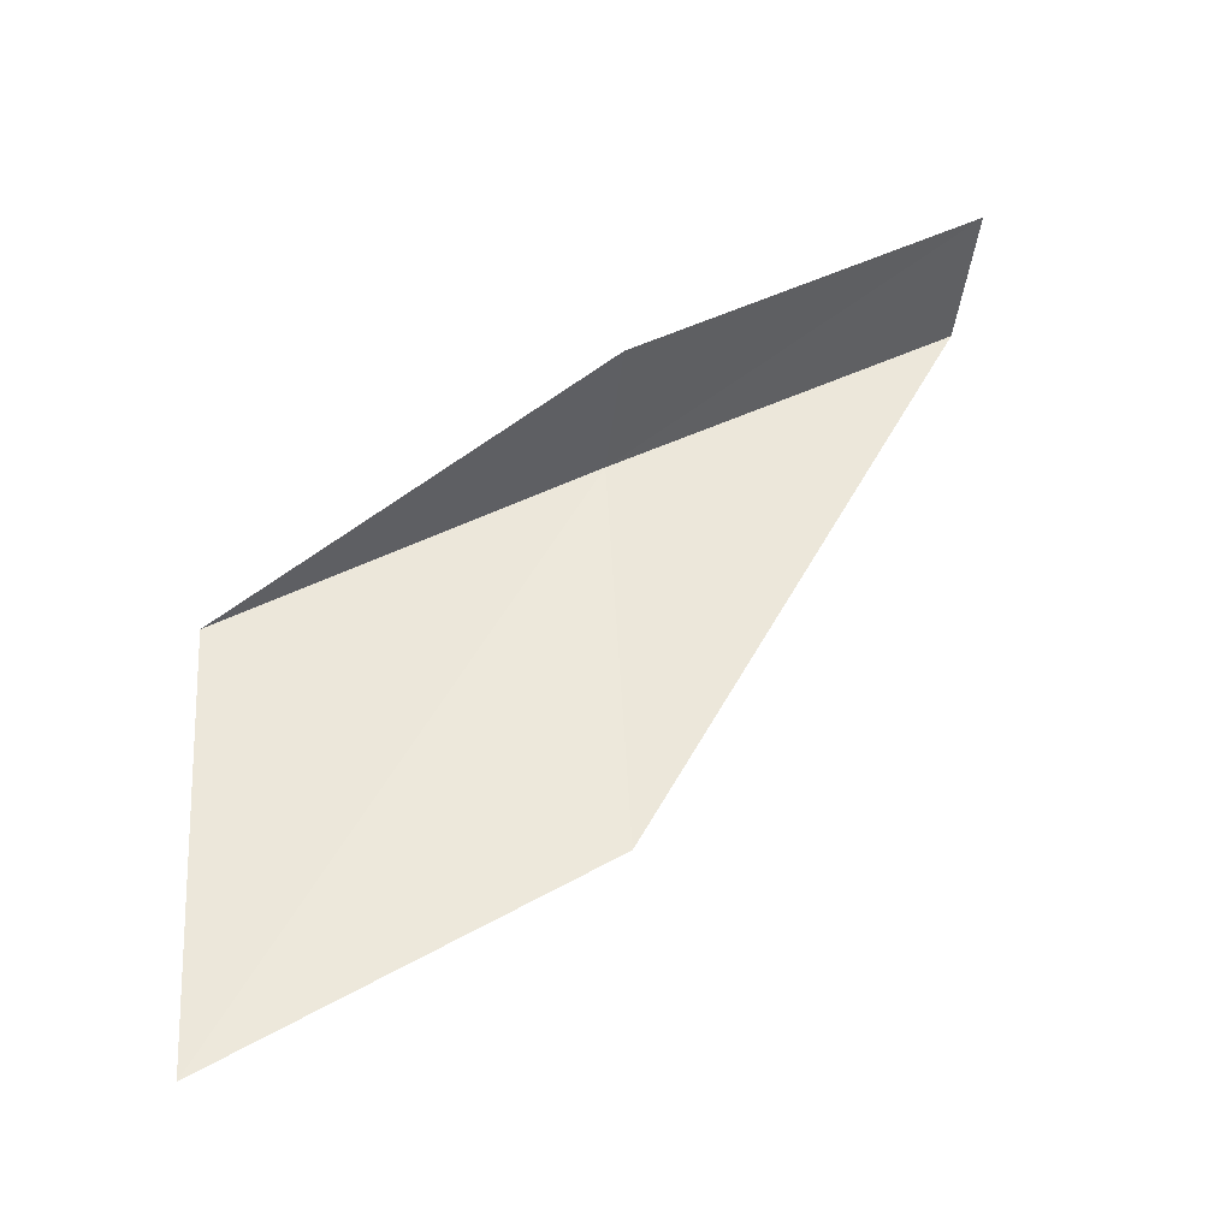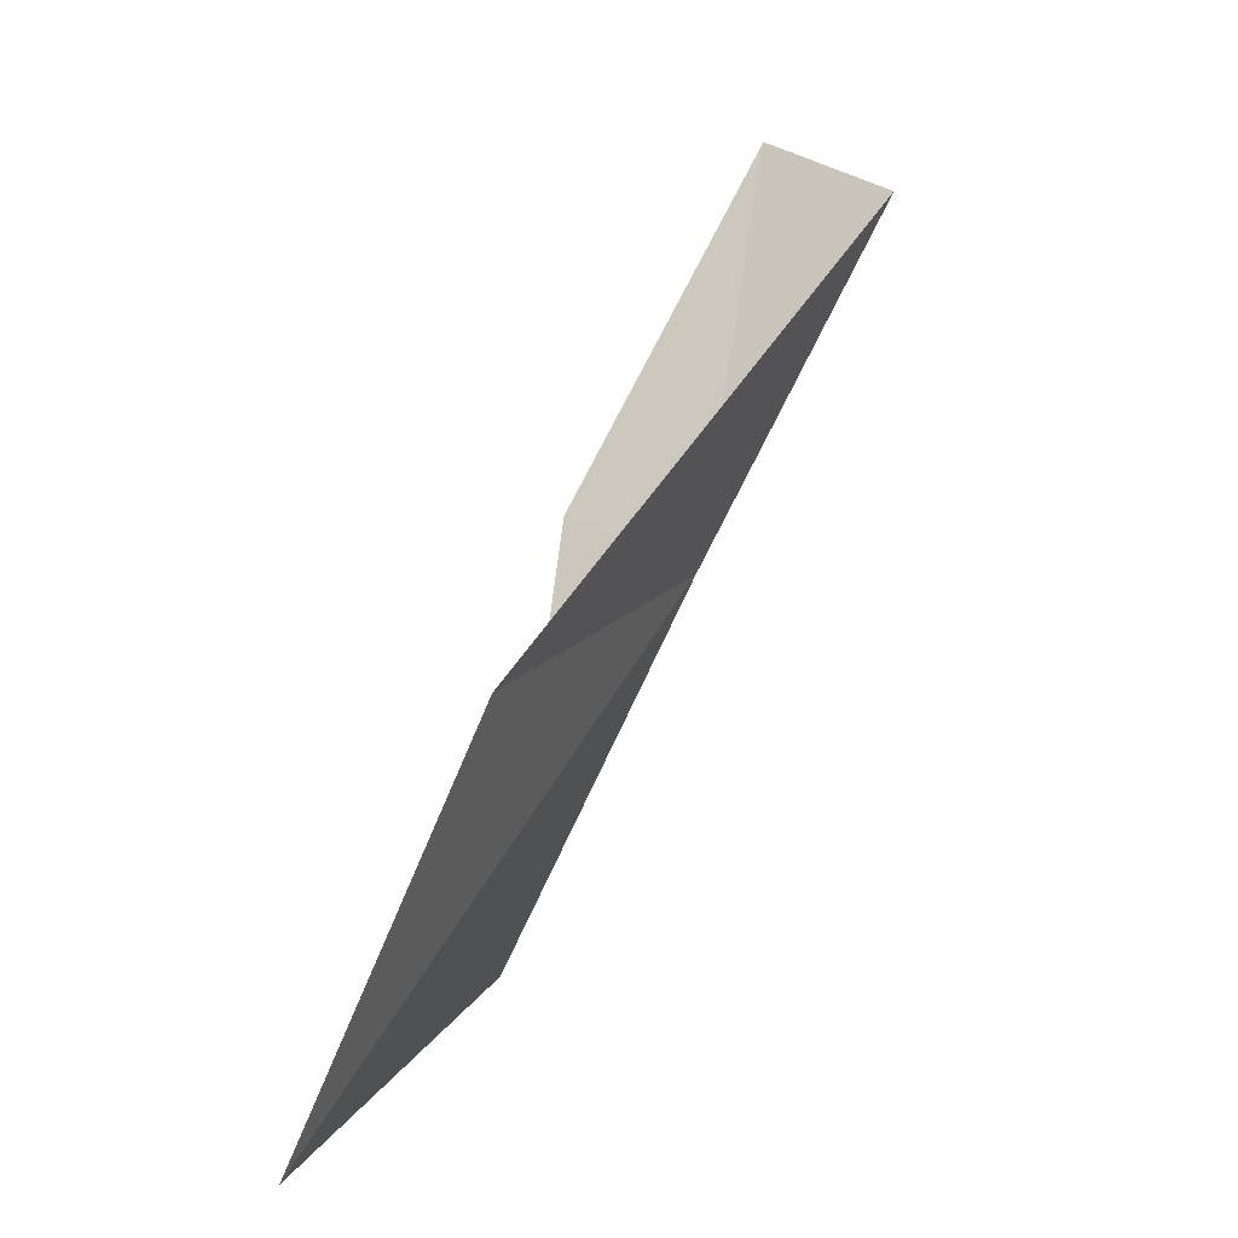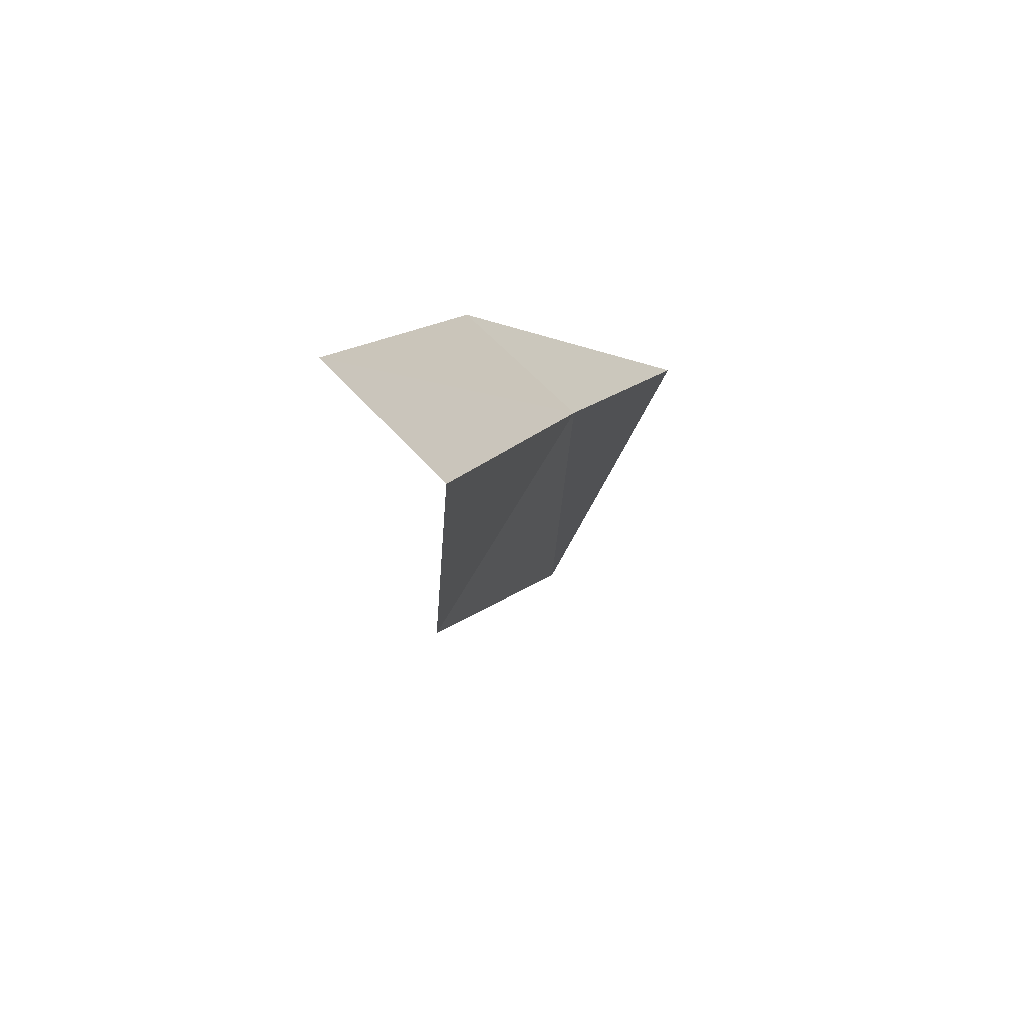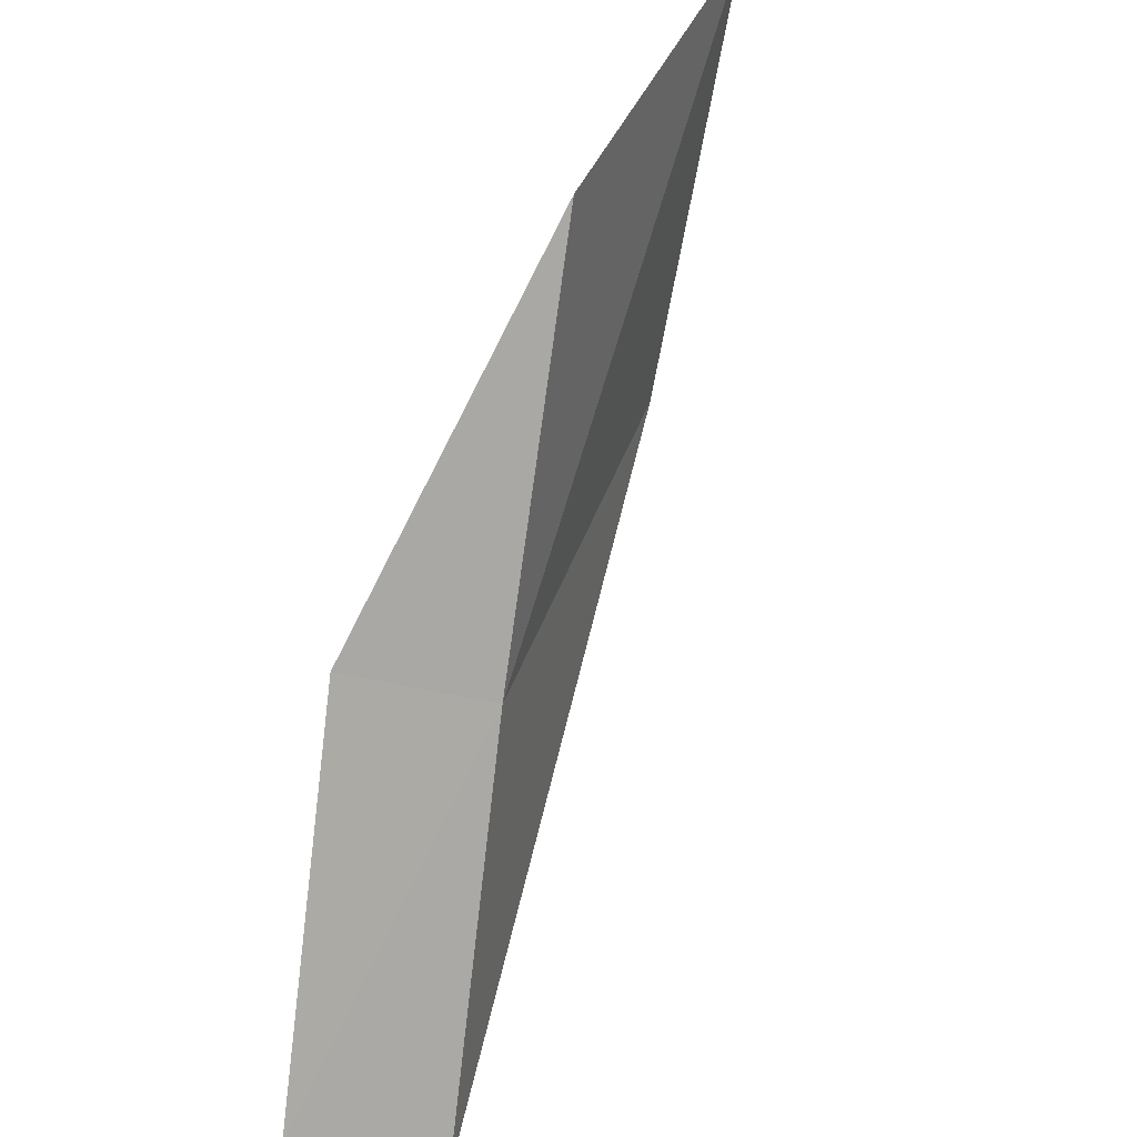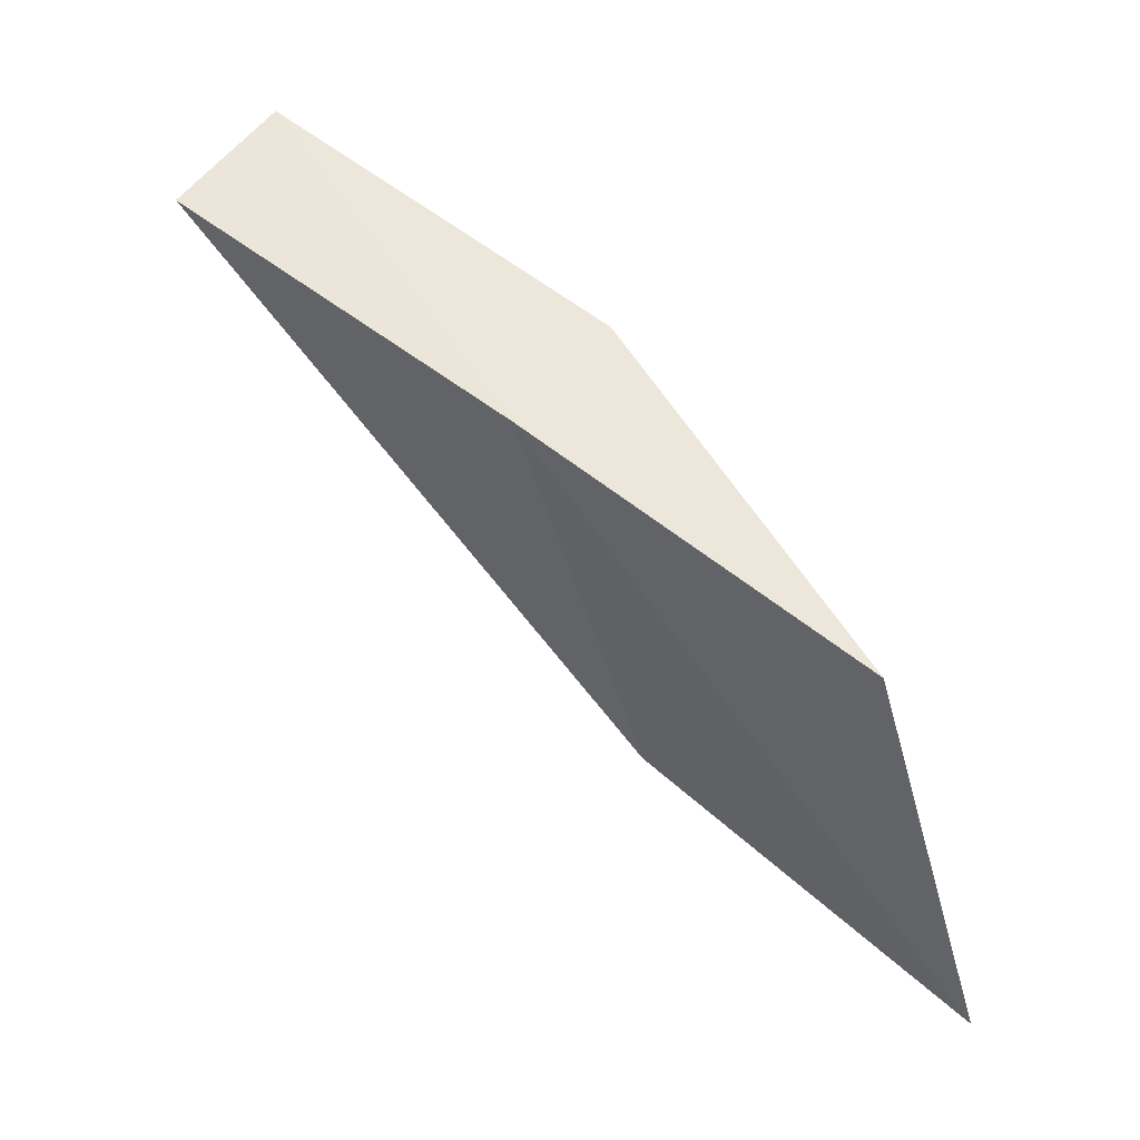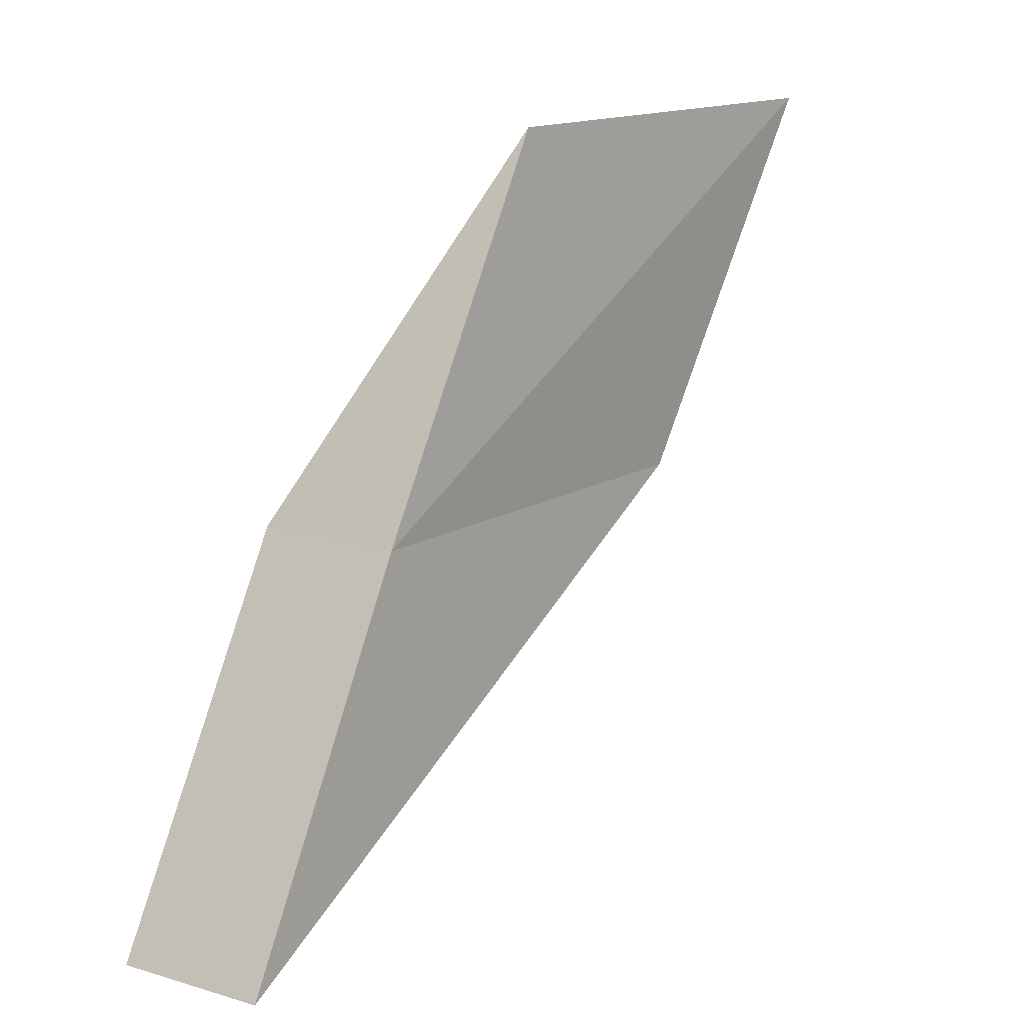
<metadata>
{"format":"obj","ext":"obj","renderer":"f3d","projection":"perspective","resolution":1024,"background":"white","views":[{"elev":-12.3,"azim":82.4,"up":"+Y"},{"elev":-67.8,"azim":165.4,"up":"+Y"},{"elev":37.5,"azim":-146.2,"up":"+Y"},{"elev":41.8,"azim":-136.6,"up":"+Z"},{"elev":16.3,"azim":-45.1,"up":"+Y"},{"elev":15.0,"azim":-116.0,"up":"+Z"}]}
</metadata>
<code>
v 19.09 10.39 18
v 20.49 7.238 20
v 19.61 9.373 20
v 19.81 10.78 18
v 20.08 8.301 18
v 19.22 11.8 16
v 18.53 11.37 16
f 1 3 2
f 1 4 3
f 1 2 5
f 1 6 4
f 1 7 6
f 1 5 7

</code>
